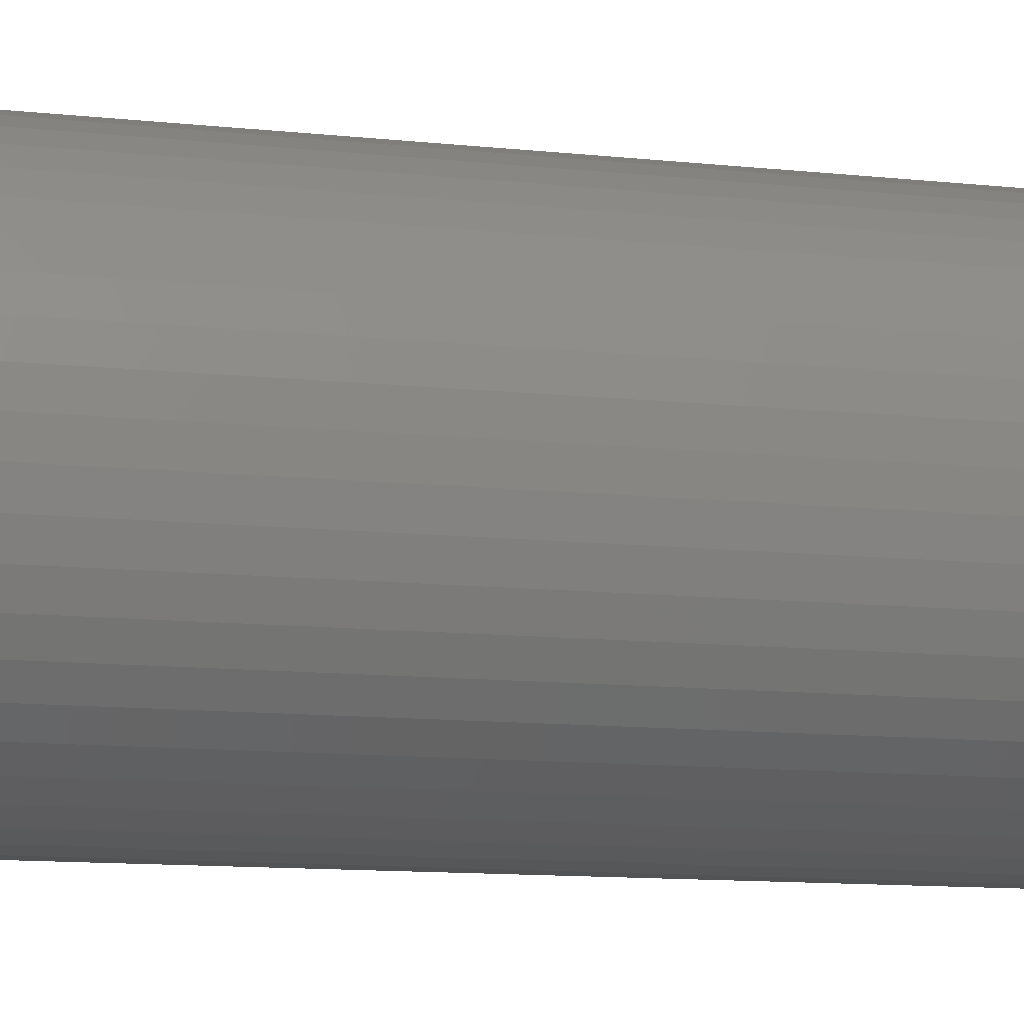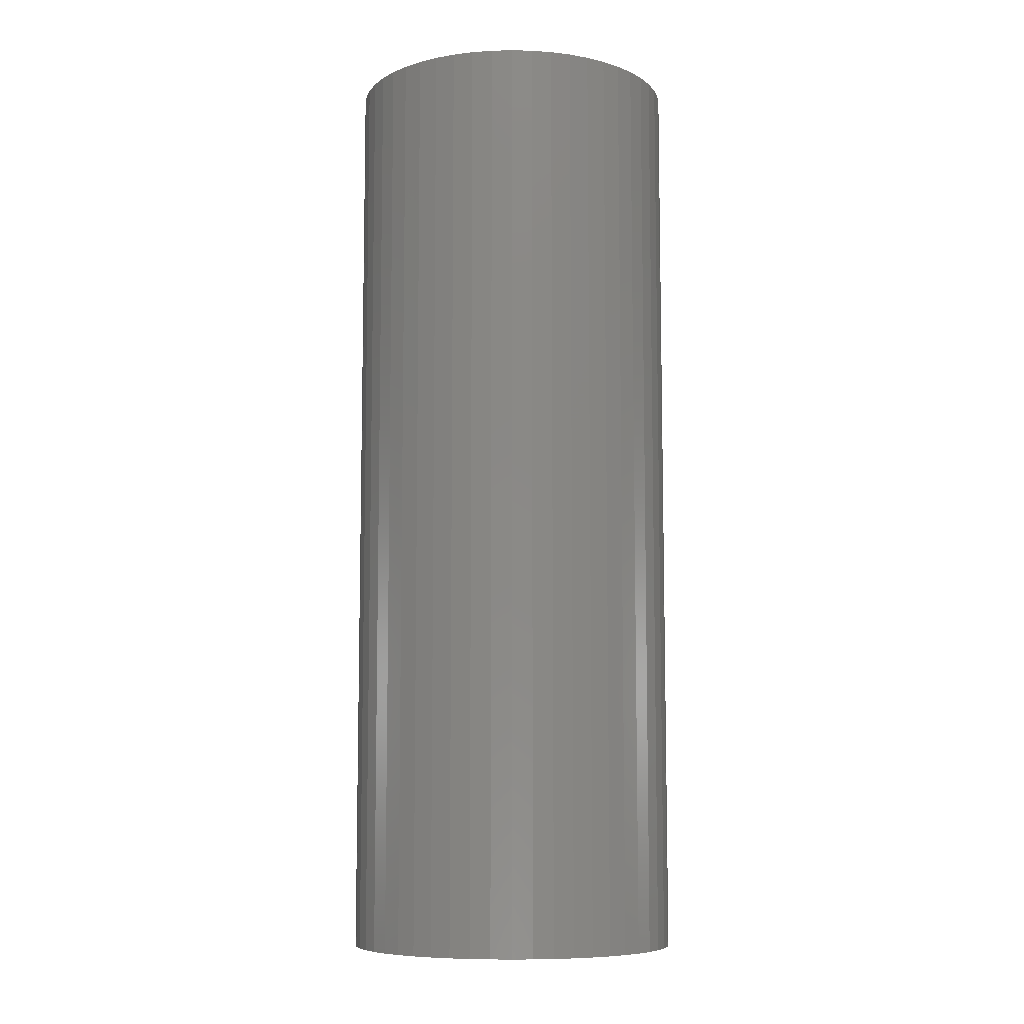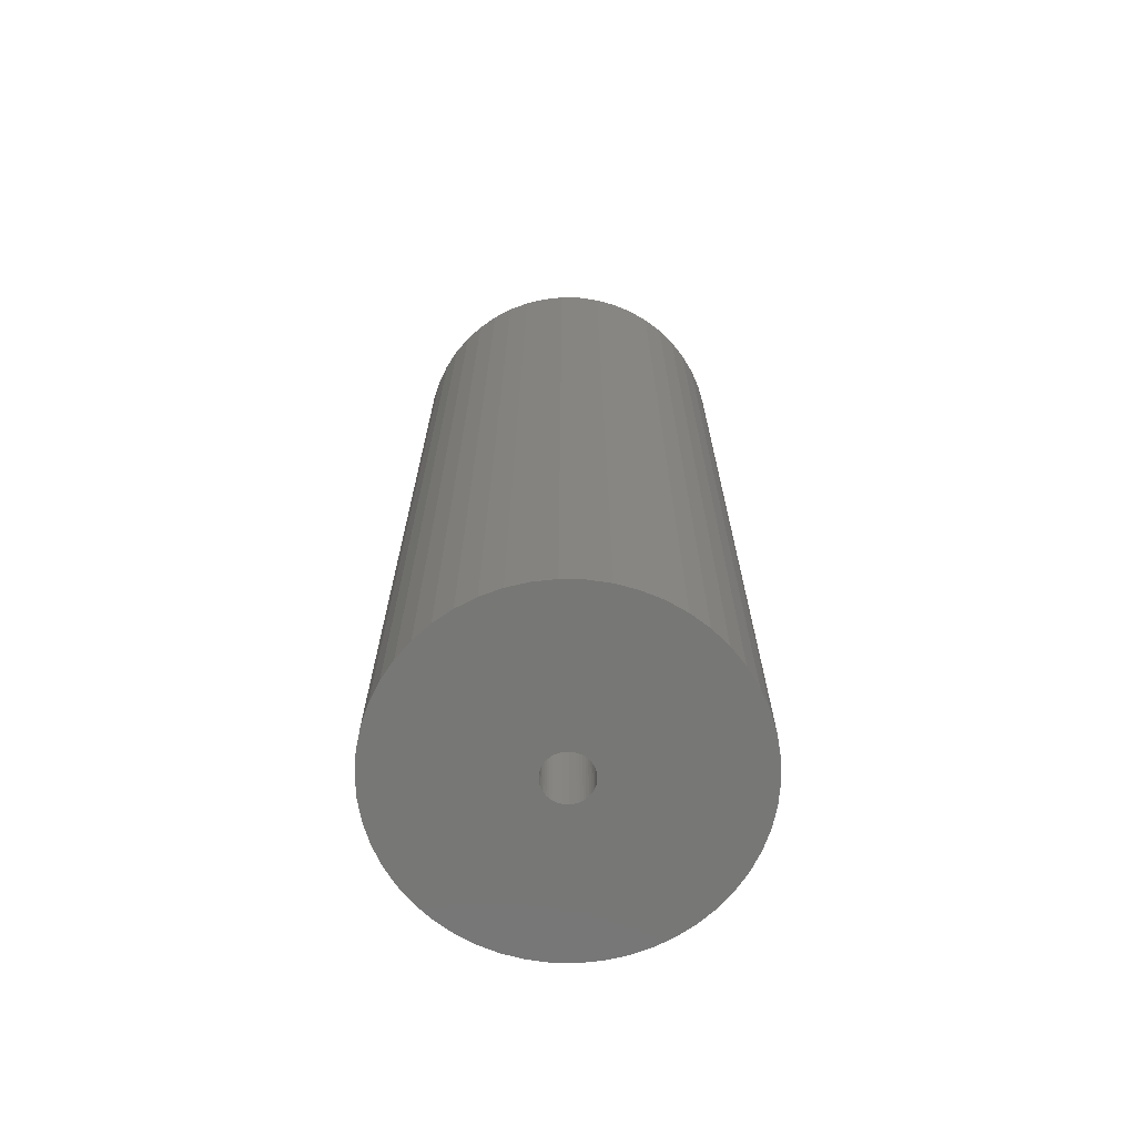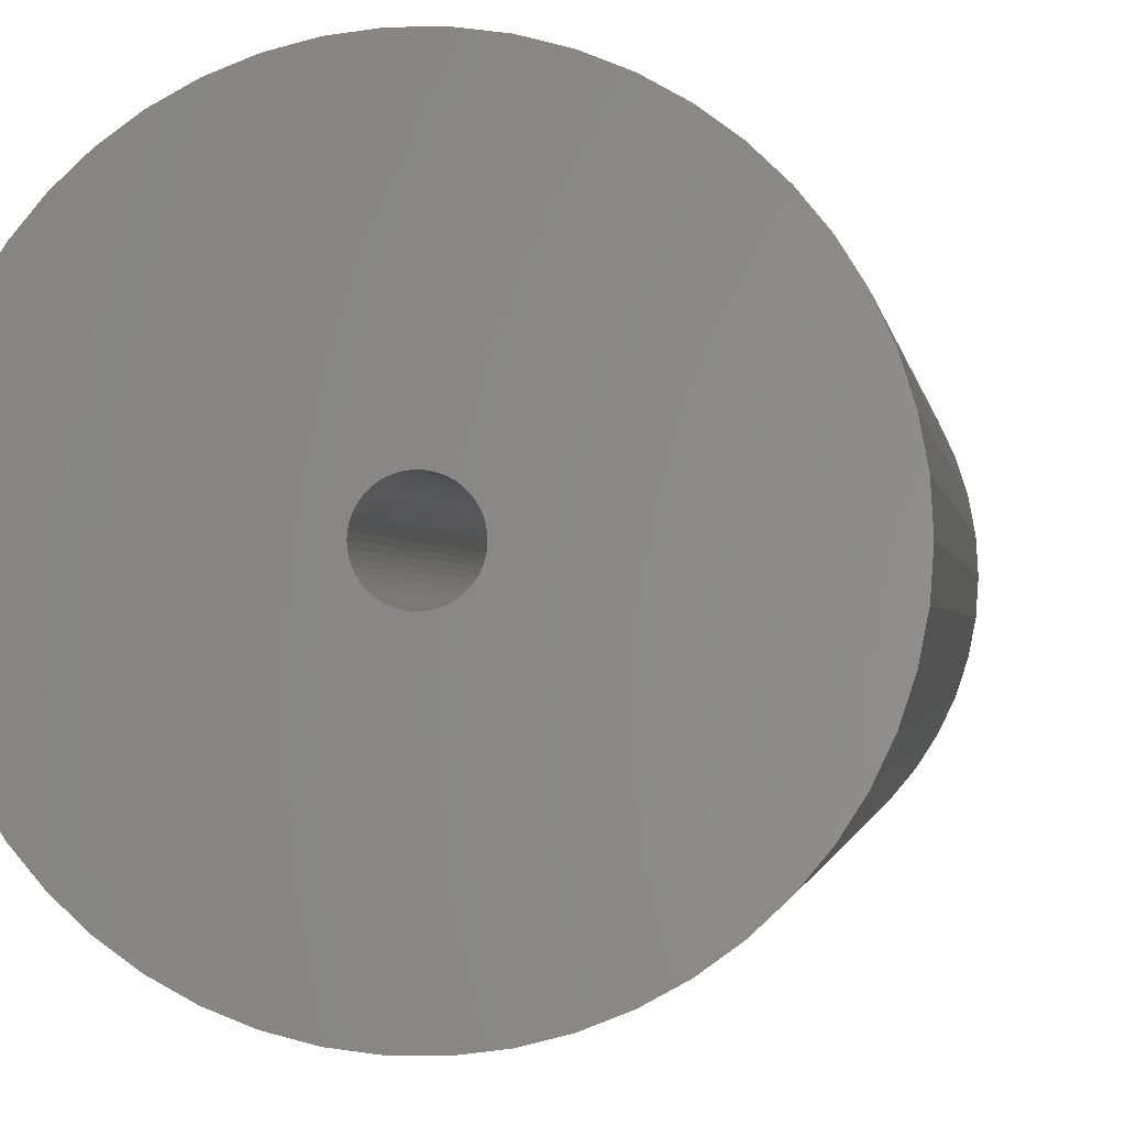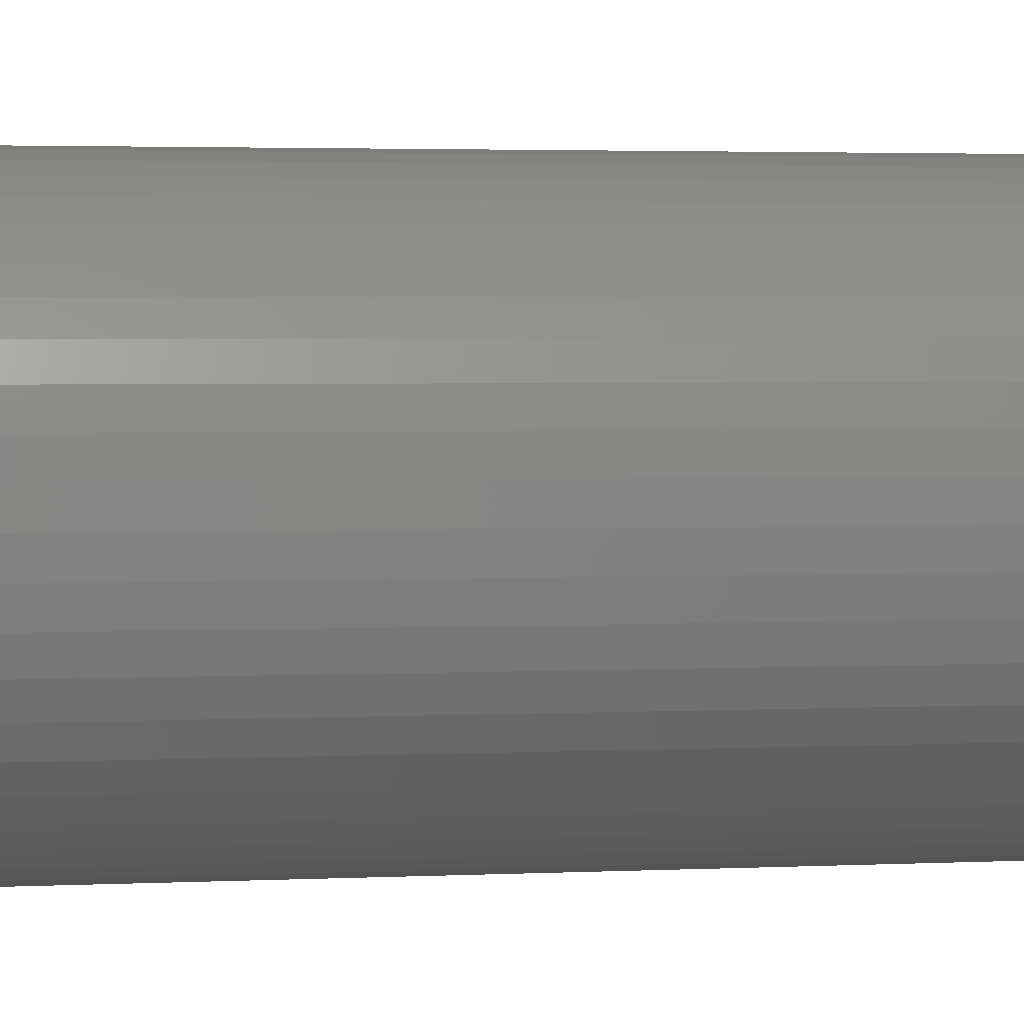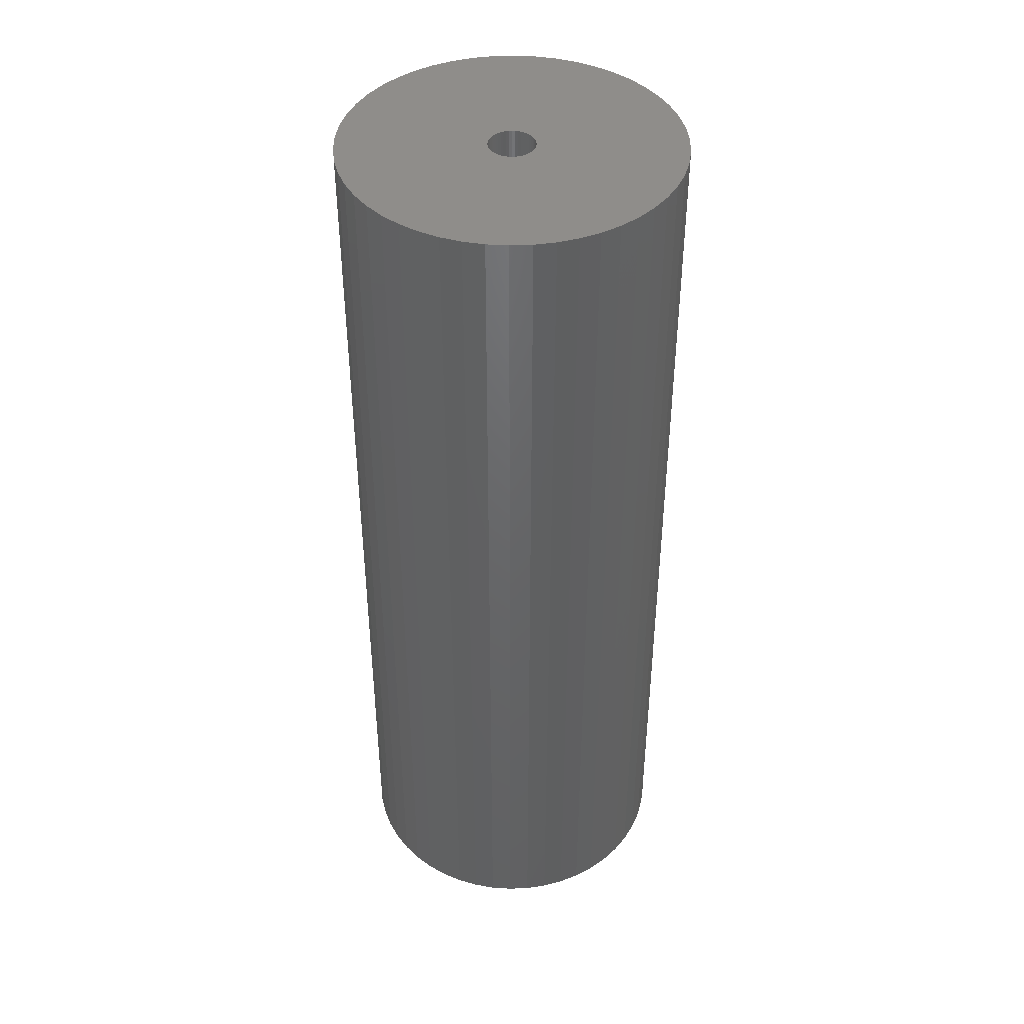
<metadata>
{"format":"stl","ext":"stl","renderer":"f3d","projection":"perspective","resolution":1024,"background":"white","views":[{"elev":-10.1,"azim":73.4,"up":"+Y"},{"elev":-8.2,"azim":-140.3,"up":"+Z"},{"elev":-69.4,"azim":-87.5,"up":"+Z"},{"elev":-0.9,"azim":-174.2,"up":"+Y"},{"elev":2.4,"azim":78.4,"up":"+Y"},{"elev":42.6,"azim":-110.8,"up":"+Z"}]}
</metadata>
<code>
# stl→obj: 200 verts, 400 faces
v 11.25 0 31.5
v 11.16 1.41 -31.5
v 11.16 1.41 31.5
v 11.25 0 -31.5
v -11.25 0 -31.5
v -11.16 1.41 31.5
v -11.16 1.41 -31.5
v -11.25 0 31.5
v 0.7064 11.23 -31.5
v -0.7064 11.23 31.5
v 0.7064 11.23 31.5
v -0.7064 11.23 -31.5
v -0.7064 -11.23 -31.5
v 0.7064 -11.23 31.5
v -0.7064 -11.23 31.5
v 0.7064 -11.23 -31.5
v 8.201 7.701 -31.5
v 7.171 8.668 31.5
v 8.201 7.701 31.5
v 7.171 8.668 -31.5
v -7.171 8.668 -31.5
v -8.201 7.701 31.5
v -7.171 8.668 31.5
v -8.201 7.701 -31.5
v -3.476 10.7 -31.5
v -4.79 10.18 31.5
v -3.476 10.7 31.5
v -4.79 10.18 -31.5
v 10.46 4.141 31.5
v 9.858 5.42 -31.5
v 9.858 5.42 31.5
v 10.46 4.141 -31.5
v 10.9 2.798 -31.5
v 10.9 2.798 31.5
v 4.79 10.18 -31.5
v 3.476 10.7 31.5
v 4.79 10.18 31.5
v 3.476 10.7 -31.5
v 6.028 9.499 31.5
v 6.028 9.499 -31.5
v -10.46 4.141 -31.5
v -9.858 5.42 31.5
v -9.858 5.42 -31.5
v -10.46 4.141 31.5
v 1.55 0 31.5
v 1.538 0.1943 31.5
v 11.16 -1.41 31.5
v 1.501 0.3855 31.5
v 1.538 -0.1943 31.5
v 1.441 0.5706 31.5
v 10.9 -2.798 31.5
v 1.358 0.7467 31.5
v 9.101 6.613 31.5
v 1.501 -0.3855 31.5
v 1.254 0.9111 31.5
v 10.46 -4.141 31.5
v 1.13 1.061 31.5
v 1.441 -0.5706 31.5
v 0.988 1.194 31.5
v 9.858 -5.42 31.5
v 0.8305 1.309 31.5
v 1.358 -0.7467 31.5
v 0.66 1.402 31.5
v 9.101 -6.613 31.5
v 0.479 1.474 31.5
v 2.108 11.05 31.5
v 1.254 -0.9111 31.5
v 8.201 -7.701 31.5
v 0.2904 1.523 31.5
v 0.09732 1.547 31.5
v -0.09732 1.547 31.5
v -0.2904 1.523 31.5
v -2.108 11.05 31.5
v -0.479 1.474 31.5
v -0.66 1.402 31.5
v -0.8305 1.309 31.5
v -6.028 9.499 31.5
v -0.988 1.194 31.5
v -1.13 1.061 31.5
v -1.254 0.9111 31.5
v 1.13 -1.061 31.5
v 7.171 -8.668 31.5
v 0.988 -1.194 31.5
v 6.028 -9.499 31.5
v 0.8305 -1.309 31.5
v 4.79 -10.18 31.5
v 0.66 -1.402 31.5
v 3.476 -10.7 31.5
v 0.479 -1.474 31.5
v 2.108 -11.05 31.5
v 0.2904 -1.523 31.5
v 0.09732 -1.547 31.5
v -0.09732 -1.547 31.5
v -0.2904 -1.523 31.5
v -2.108 -11.05 31.5
v -0.479 -1.474 31.5
v -3.476 -10.7 31.5
v -0.66 -1.402 31.5
v -4.79 -10.18 31.5
v -0.8305 -1.309 31.5
v -6.028 -9.499 31.5
v -0.988 -1.194 31.5
v -7.171 -8.668 31.5
v -1.13 -1.061 31.5
v -8.201 -7.701 31.5
v -1.254 -0.9111 31.5
v -9.101 -6.613 31.5
v -1.358 -0.7467 31.5
v -9.858 -5.42 31.5
v -1.441 -0.5706 31.5
v -10.46 -4.141 31.5
v -1.501 -0.3855 31.5
v -10.9 -2.798 31.5
v -1.538 -0.1943 31.5
v -11.16 -1.41 31.5
v -1.55 0 31.5
v -9.101 6.613 31.5
v -1.358 0.7467 31.5
v -1.441 0.5706 31.5
v -1.501 0.3855 31.5
v -10.9 2.798 31.5
v -1.538 0.1943 31.5
v -2.108 11.05 -31.5
v 2.108 -11.05 -31.5
v 3.476 -10.7 -31.5
v 4.79 -10.18 -31.5
v 9.101 6.613 -31.5
v 2.108 11.05 -31.5
v -9.101 6.613 -31.5
v -10.9 2.798 -31.5
v -6.028 9.499 -31.5
v 11.16 -1.41 -31.5
v 6.028 -9.499 -31.5
v 7.171 -8.668 -31.5
v 8.201 -7.701 -31.5
v 10.46 -4.141 -31.5
v 9.858 -5.42 -31.5
v -10.46 -4.141 -31.5
v -10.9 -2.798 -31.5
v 9.101 -6.613 -31.5
v 10.9 -2.798 -31.5
v -8.201 -7.701 -31.5
v -7.171 -8.668 -31.5
v -9.101 -6.613 -31.5
v -9.858 -5.42 -31.5
v 1.55 0 -31.5
v 1.538 -0.1943 -31.5
v 1.501 -0.3855 -31.5
v 1.538 0.1943 -31.5
v 1.441 -0.5706 -31.5
v 1.358 -0.7467 -31.5
v 1.501 0.3855 -31.5
v 1.254 -0.9111 -31.5
v 1.13 -1.061 -31.5
v 1.441 0.5706 -31.5
v 0.988 -1.194 -31.5
v 0.8305 -1.309 -31.5
v 1.358 0.7467 -31.5
v 0.66 -1.402 -31.5
v 0.479 -1.474 -31.5
v 1.254 0.9111 -31.5
v 0.2904 -1.523 -31.5
v 0.09732 -1.547 -31.5
v -0.09732 -1.547 -31.5
v -0.2904 -1.523 -31.5
v -2.108 -11.05 -31.5
v -0.479 -1.474 -31.5
v -3.476 -10.7 -31.5
v -0.66 -1.402 -31.5
v -4.79 -10.18 -31.5
v -0.8305 -1.309 -31.5
v -6.028 -9.499 -31.5
v -0.988 -1.194 -31.5
v -1.13 -1.061 -31.5
v -1.254 -0.9111 -31.5
v 1.13 1.061 -31.5
v 0.988 1.194 -31.5
v 0.8305 1.309 -31.5
v 0.66 1.402 -31.5
v 0.479 1.474 -31.5
v 0.2904 1.523 -31.5
v 0.09732 1.547 -31.5
v -0.09732 1.547 -31.5
v -0.2904 1.523 -31.5
v -0.479 1.474 -31.5
v -0.66 1.402 -31.5
v -0.8305 1.309 -31.5
v -0.988 1.194 -31.5
v -1.13 1.061 -31.5
v -1.254 0.9111 -31.5
v -1.358 0.7467 -31.5
v -1.441 0.5706 -31.5
v -1.501 0.3855 -31.5
v -1.538 0.1943 -31.5
v -1.55 0 -31.5
v -1.358 -0.7467 -31.5
v -1.441 -0.5706 -31.5
v -1.501 -0.3855 -31.5
v -1.538 -0.1943 -31.5
v -11.16 -1.41 -31.5
f 1 2 3
f 2 1 4
f 5 6 7
f 6 5 8
f 9 10 11
f 10 9 12
f 13 14 15
f 14 13 16
f 17 18 19
f 18 17 20
f 21 22 23
f 22 21 24
f 25 26 27
f 26 25 28
f 29 30 31
f 30 29 32
f 3 33 34
f 33 3 2
f 35 36 37
f 36 35 38
f 20 39 18
f 39 20 40
f 41 42 43
f 42 41 44
f 45 1 3
f 46 3 34
f 1 45 47
f 48 34 29
f 49 47 45
f 50 29 31
f 47 49 51
f 52 31 53
f 54 51 49
f 55 53 19
f 51 54 56
f 57 19 18
f 58 56 54
f 59 18 39
f 56 58 60
f 61 39 37
f 62 60 58
f 63 37 36
f 60 62 64
f 65 36 66
f 67 64 62
f 64 67 68
f 3 46 45
f 34 48 46
f 29 50 48
f 31 52 50
f 53 55 52
f 19 57 55
f 18 59 57
f 39 61 59
f 69 66 11
f 37 63 61
f 36 65 63
f 66 69 65
f 11 70 69
f 11 71 70
f 10 71 11
f 71 10 72
f 73 72 10
f 72 73 74
f 27 74 73
f 74 27 75
f 26 75 27
f 75 26 76
f 77 76 26
f 76 77 78
f 23 78 77
f 78 23 79
f 79 22 80
f 22 79 23
f 81 68 67
f 68 81 82
f 83 82 81
f 82 83 84
f 85 84 83
f 84 85 86
f 87 86 85
f 86 87 88
f 89 88 87
f 88 89 90
f 91 90 89
f 90 91 14
f 92 14 91
f 93 14 92
f 15 93 94
f 95 94 96
f 97 96 98
f 93 15 14
f 99 98 100
f 101 100 102
f 103 102 104
f 105 104 106
f 107 106 108
f 109 108 110
f 111 110 112
f 113 112 114
f 94 95 15
f 115 114 116
f 117 80 22
f 80 117 118
f 96 97 95
f 42 118 117
f 98 99 97
f 118 42 119
f 100 101 99
f 44 119 42
f 102 103 101
f 119 44 120
f 104 105 103
f 121 120 44
f 106 107 105
f 120 121 122
f 108 109 107
f 6 122 121
f 110 111 109
f 122 6 116
f 112 113 111
f 8 116 6
f 114 115 113
f 116 8 115
f 123 27 73
f 27 123 25
f 16 90 14
f 90 16 124
f 125 86 88
f 86 125 126
f 34 32 29
f 32 34 33
f 53 17 19
f 17 53 127
f 31 127 53
f 127 31 30
f 38 66 36
f 66 38 128
f 128 11 66
f 11 128 9
f 40 37 39
f 37 40 35
f 43 117 129
f 117 43 42
f 129 22 24
f 22 129 117
f 130 44 41
f 44 130 121
f 7 121 130
f 121 7 6
f 28 77 26
f 77 28 131
f 131 23 77
f 23 131 21
f 12 73 10
f 73 12 123
f 47 4 1
f 4 47 132
f 126 84 86
f 84 126 133
f 134 68 82
f 68 134 135
f 60 136 56
f 136 60 137
f 138 113 139
f 113 138 111
f 68 140 64
f 140 68 135
f 51 132 47
f 132 51 141
f 56 141 51
f 141 56 136
f 142 103 105
f 103 142 143
f 144 109 145
f 109 144 107
f 146 4 132
f 147 132 141
f 4 146 2
f 148 141 136
f 149 2 146
f 150 136 137
f 2 149 33
f 151 137 140
f 152 33 149
f 153 140 135
f 33 152 32
f 154 135 134
f 155 32 152
f 156 134 133
f 32 155 30
f 157 133 126
f 158 30 155
f 159 126 125
f 30 158 127
f 160 125 124
f 161 127 158
f 127 161 17
f 132 147 146
f 141 148 147
f 136 150 148
f 137 151 150
f 140 153 151
f 135 154 153
f 134 156 154
f 133 157 156
f 162 124 16
f 126 159 157
f 125 160 159
f 124 162 160
f 16 163 162
f 16 164 163
f 13 164 16
f 164 13 165
f 166 165 13
f 165 166 167
f 168 167 166
f 167 168 169
f 170 169 168
f 169 170 171
f 172 171 170
f 171 172 173
f 143 173 172
f 173 143 174
f 174 142 175
f 142 174 143
f 176 17 161
f 17 176 20
f 177 20 176
f 20 177 40
f 178 40 177
f 40 178 35
f 179 35 178
f 35 179 38
f 180 38 179
f 38 180 128
f 181 128 180
f 128 181 9
f 182 9 181
f 183 9 182
f 12 183 184
f 123 184 185
f 25 185 186
f 183 12 9
f 28 186 187
f 131 187 188
f 21 188 189
f 24 189 190
f 129 190 191
f 43 191 192
f 41 192 193
f 130 193 194
f 184 123 12
f 7 194 195
f 144 175 142
f 175 144 196
f 185 25 123
f 145 196 144
f 186 28 25
f 196 145 197
f 187 131 28
f 138 197 145
f 188 21 131
f 197 138 198
f 189 24 21
f 139 198 138
f 190 129 24
f 198 139 199
f 191 43 129
f 200 199 139
f 192 41 43
f 199 200 195
f 193 130 41
f 5 195 200
f 194 7 130
f 195 5 7
f 124 88 90
f 88 124 125
f 133 82 84
f 82 133 134
f 64 137 60
f 137 64 140
f 166 15 95
f 15 166 13
f 170 97 99
f 97 170 168
f 143 101 103
f 101 143 172
f 168 95 97
f 95 168 166
f 142 107 144
f 107 142 105
f 145 111 138
f 111 145 109
f 139 115 200
f 115 139 113
f 200 8 5
f 8 200 115
f 172 99 101
f 99 172 170
f 155 52 158
f 52 155 50
f 120 192 119
f 192 120 193
f 158 55 161
f 55 158 52
f 181 65 69
f 65 181 180
f 180 63 65
f 63 180 179
f 186 74 75
f 74 186 185
f 119 191 118
f 191 119 192
f 147 45 146
f 45 147 49
f 157 87 85
f 87 157 159
f 182 69 70
f 69 182 181
f 178 59 61
f 59 178 177
f 80 189 79
f 189 80 190
f 187 75 76
f 75 187 186
f 188 76 78
f 76 188 187
f 146 46 149
f 46 146 45
f 150 54 148
f 54 150 58
f 164 94 93
f 94 164 165
f 149 48 152
f 48 149 46
f 152 50 155
f 50 152 48
f 177 57 59
f 57 177 176
f 161 57 176
f 57 161 55
f 183 70 71
f 70 183 182
f 179 61 63
f 61 179 178
f 116 194 122
f 194 116 195
f 122 193 120
f 193 122 194
f 118 190 80
f 190 118 191
f 184 71 72
f 71 184 183
f 185 72 74
f 72 185 184
f 189 78 79
f 78 189 188
f 148 49 147
f 49 148 54
f 153 62 151
f 62 153 67
f 151 58 150
f 58 151 62
f 165 96 94
f 96 165 167
f 154 67 153
f 67 154 81
f 114 195 116
f 195 114 199
f 110 198 112
f 198 110 197
f 104 175 106
f 175 104 174
f 162 92 91
f 92 162 163
f 159 89 87
f 89 159 160
f 160 91 89
f 91 160 162
f 156 85 83
f 85 156 157
f 173 104 102
f 104 173 174
f 163 93 92
f 93 163 164
f 171 102 100
f 102 171 173
f 169 100 98
f 100 169 171
f 112 199 114
f 199 112 198
f 106 196 108
f 196 106 175
f 108 197 110
f 197 108 196
f 154 83 81
f 83 154 156
f 167 98 96
f 98 167 169

</code>
